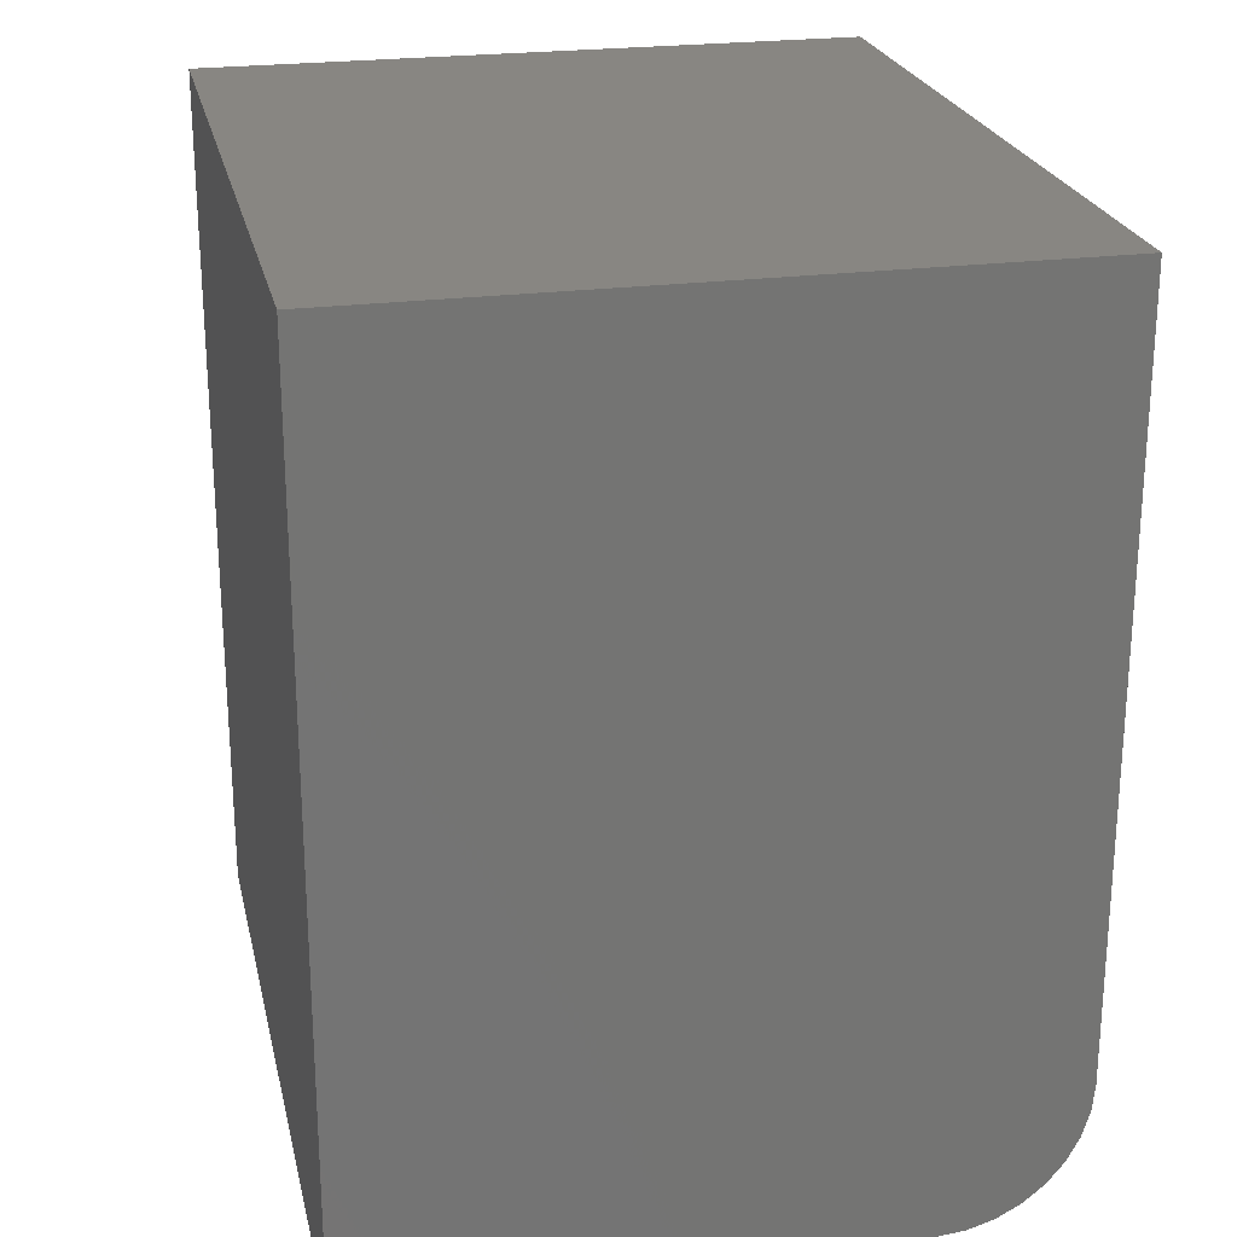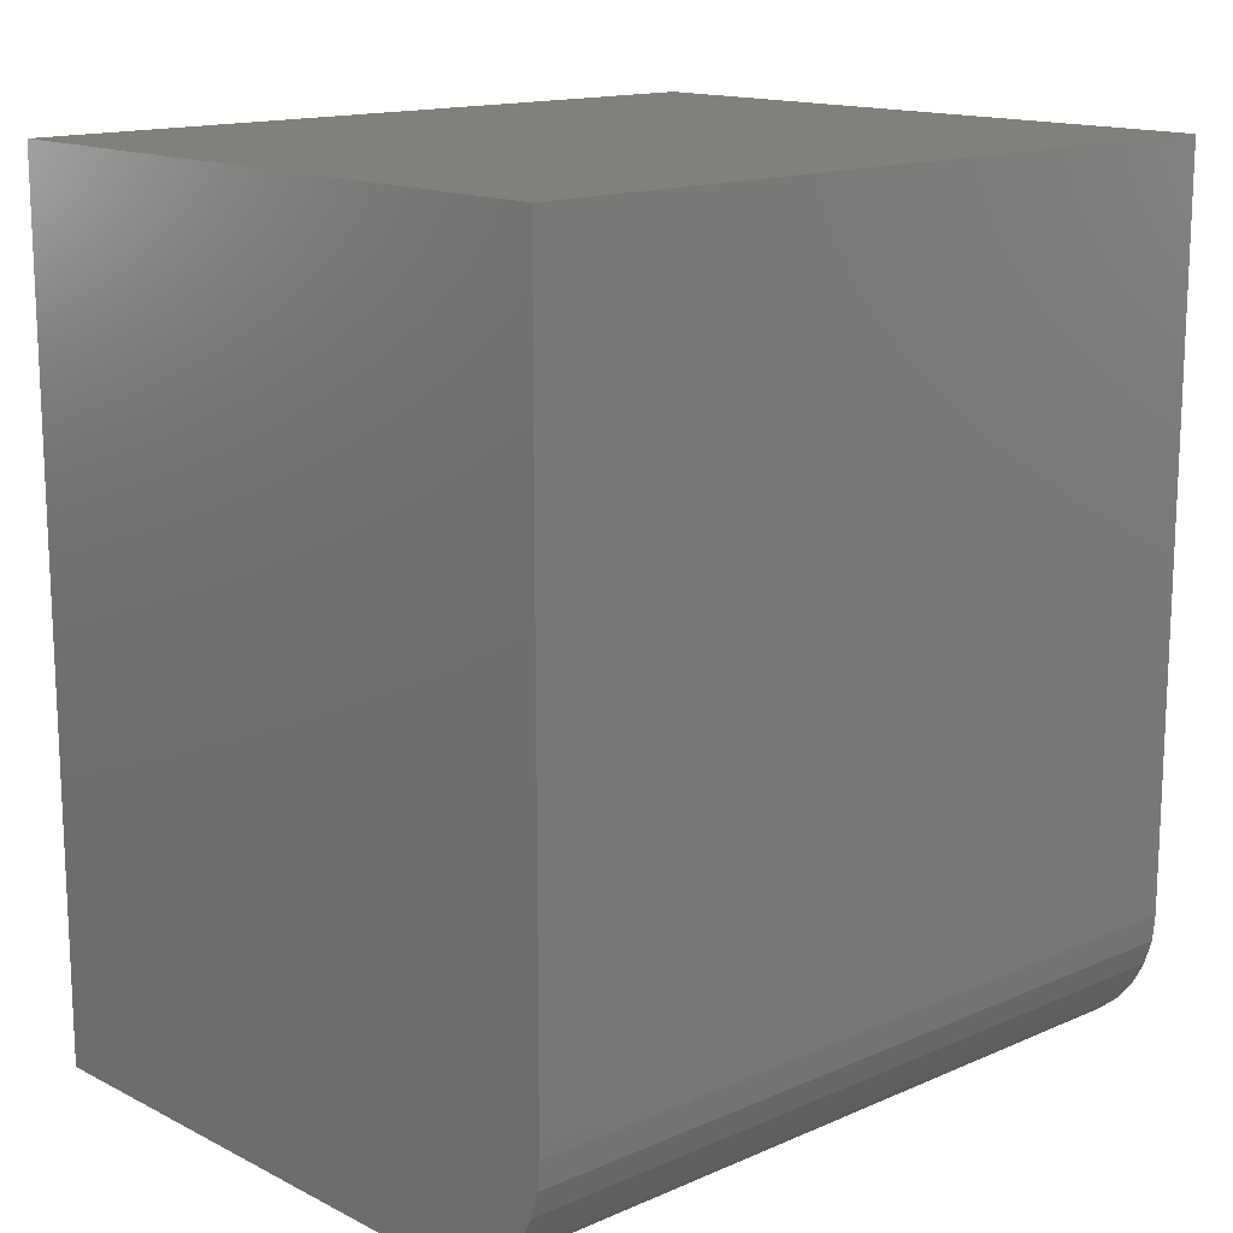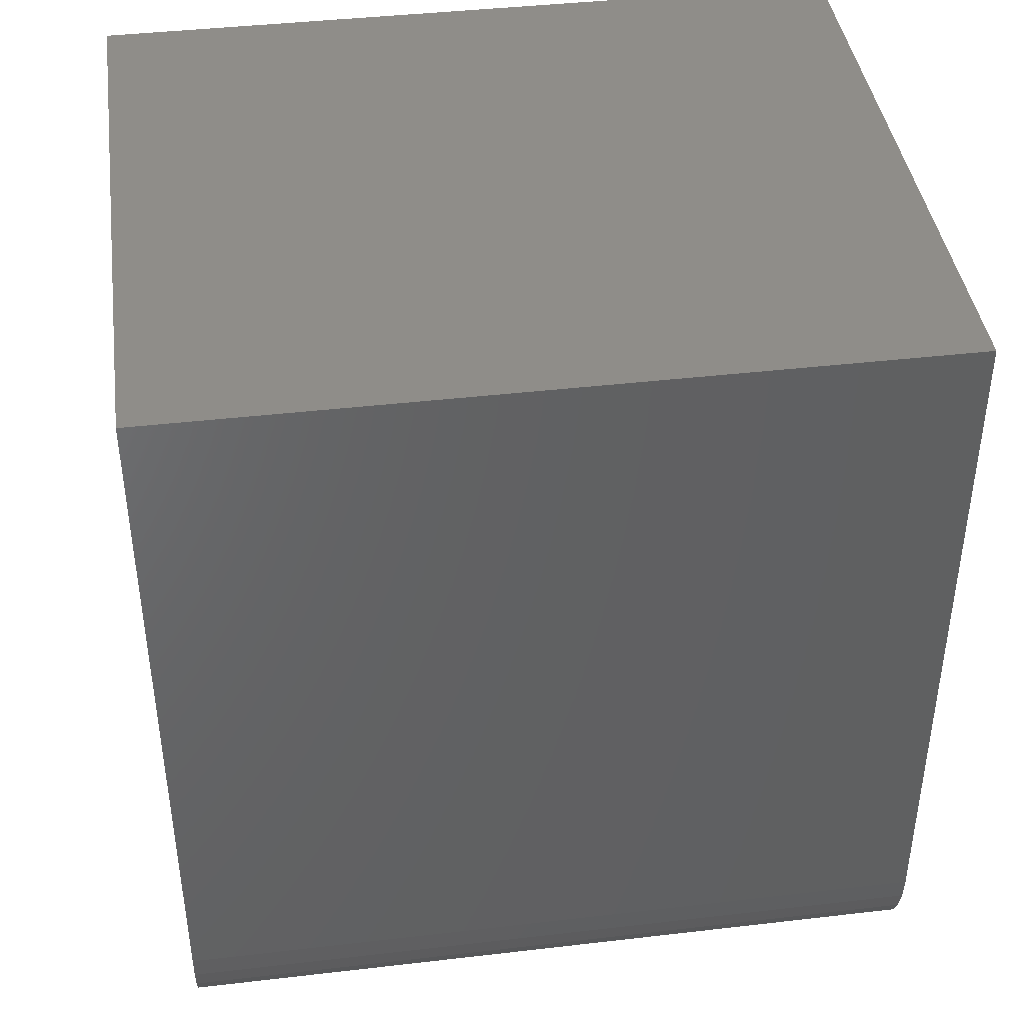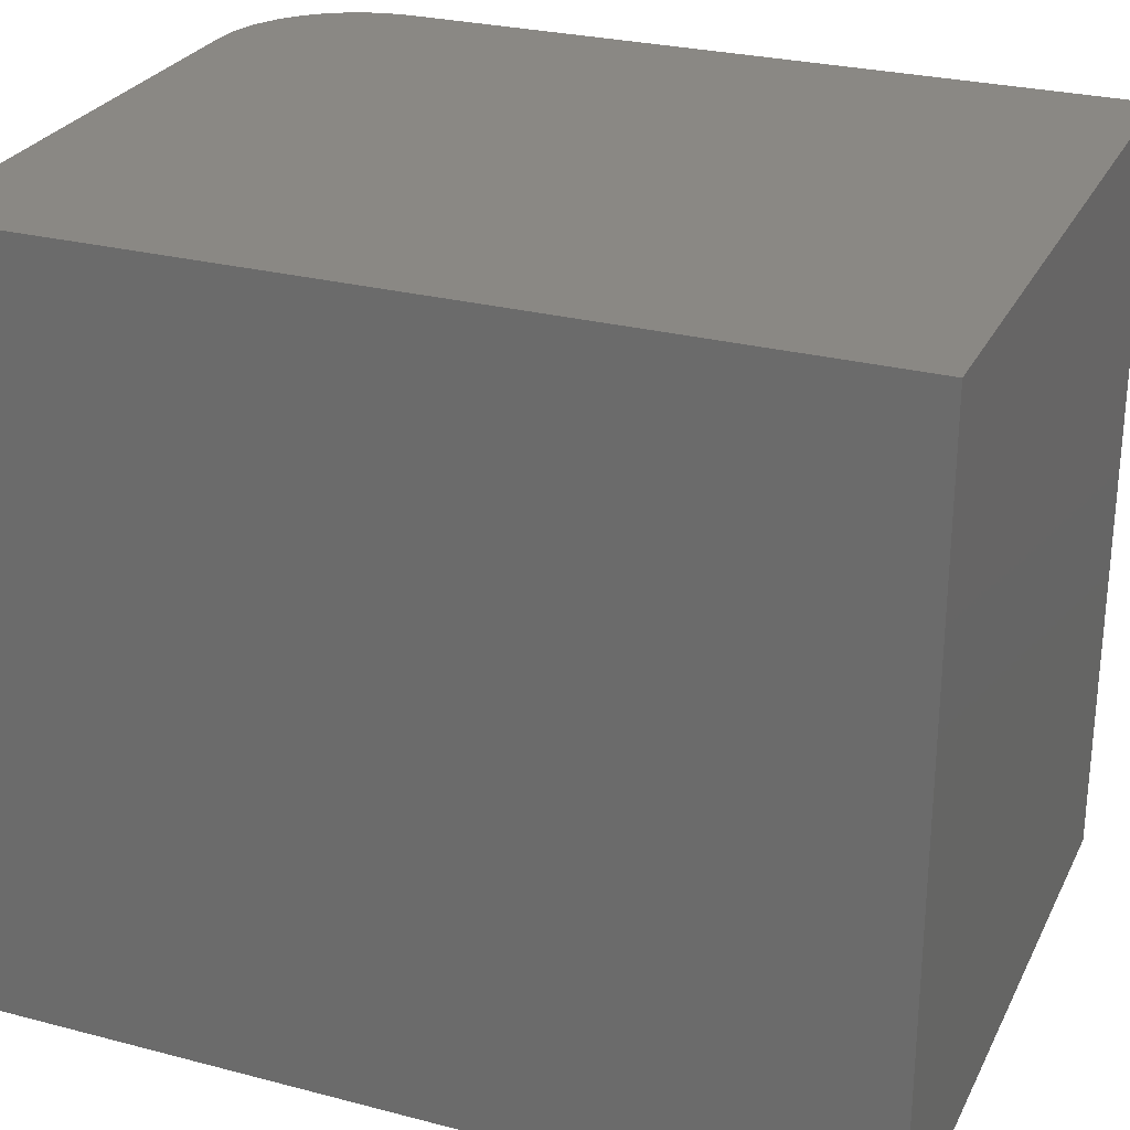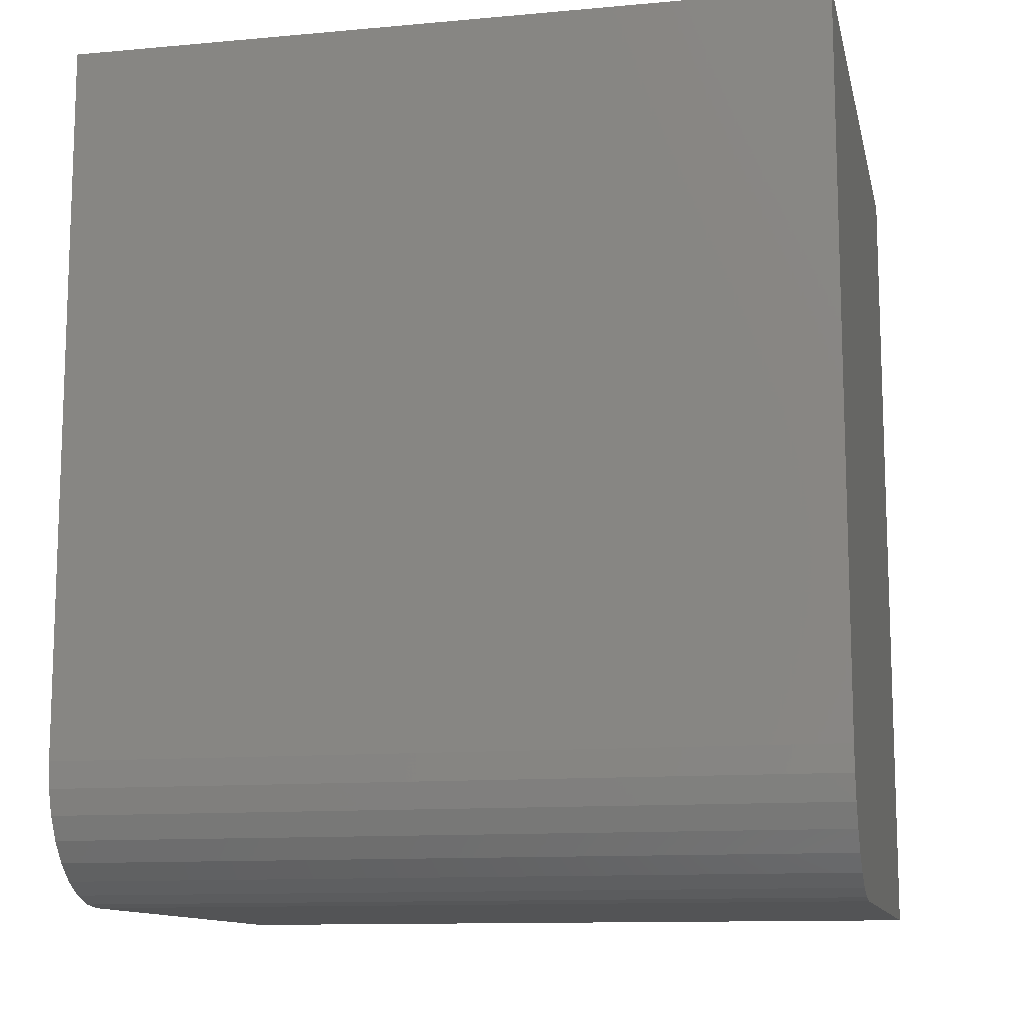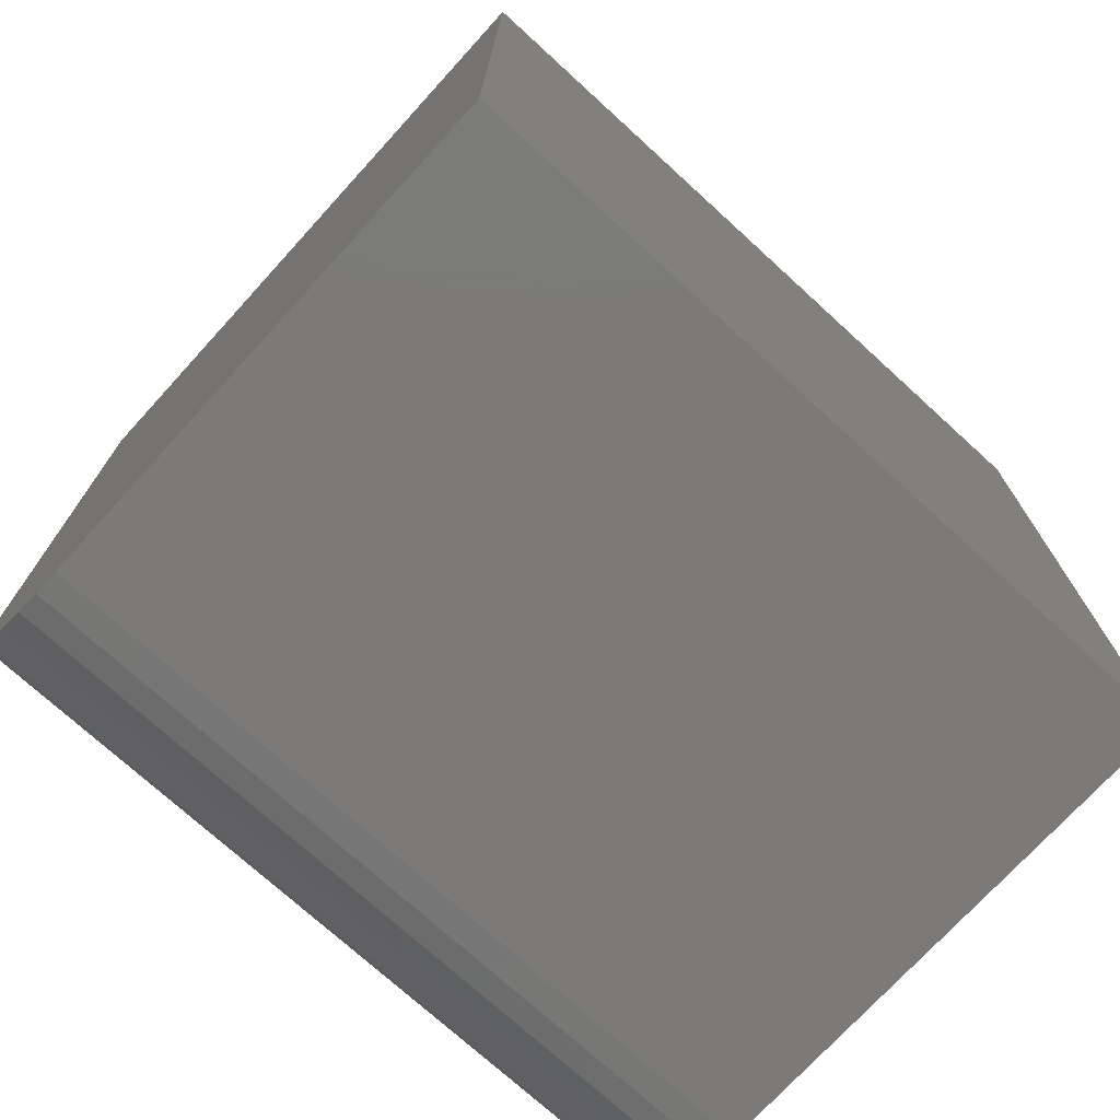
<metadata>
{"format":"stl","ext":"stl","renderer":"f3d","projection":"perspective","resolution":1024,"background":"white","views":[{"elev":23.6,"azim":-12.4,"up":"+Z"},{"elev":14.8,"azim":47.1,"up":"+Z"},{"elev":41.5,"azim":82.0,"up":"+Z"},{"elev":27.2,"azim":-68.0,"up":"+Y"},{"elev":-11.8,"azim":102.3,"up":"+Z"},{"elev":-73.6,"azim":-132.4,"up":"+Z"}]}
</metadata>
<code>
# stl→obj: 24 verts, 44 faces
v -0.007812 -0.4922 0
v -0.007812 0.1797 0
v 0.4479 -0.4922 0
v 0.4479 0.1797 0
v 0.565 0.1797 0.1172
v 0.5628 0.1797 0.09433
v 0.5561 0.1797 0.07234
v 0.5453 0.1797 0.05208
v 0.5307 0.1797 0.03432
v 0.513 0.1797 0.01975
v 0.4927 0.1797 0.00892
v 0.4707 0.1797 0.002252
v -0.007812 0.1797 0.75
v 0.565 0.1797 0.75
v 0.565 -0.4922 0.1172
v 0.565 -0.4922 0.75
v 0.4707 -0.4922 0.002252
v -0.007812 -0.4922 0.75
v 0.4927 -0.4922 0.00892
v 0.513 -0.4922 0.01975
v 0.5307 -0.4922 0.03432
v 0.5453 -0.4922 0.05208
v 0.5561 -0.4922 0.07234
v 0.5628 -0.4922 0.09433
f 1 2 3
f 3 2 4
f 5 6 7
f 5 7 8
f 5 8 9
f 5 9 10
f 5 10 11
f 5 11 12
f 5 12 4
f 5 4 2
f 5 2 13
f 5 13 14
f 15 5 16
f 16 5 14
f 3 17 1
f 15 16 18
f 15 18 1
f 15 1 17
f 15 17 19
f 15 19 20
f 15 20 21
f 15 21 22
f 15 22 23
f 15 23 24
f 3 4 17
f 17 4 12
f 17 12 19
f 19 12 11
f 19 11 20
f 20 11 10
f 20 10 21
f 21 10 9
f 21 9 22
f 22 9 8
f 22 8 23
f 23 8 7
f 23 7 24
f 24 7 6
f 24 6 15
f 15 6 5
f 18 16 13
f 13 16 14
f 2 1 13
f 13 1 18

</code>
